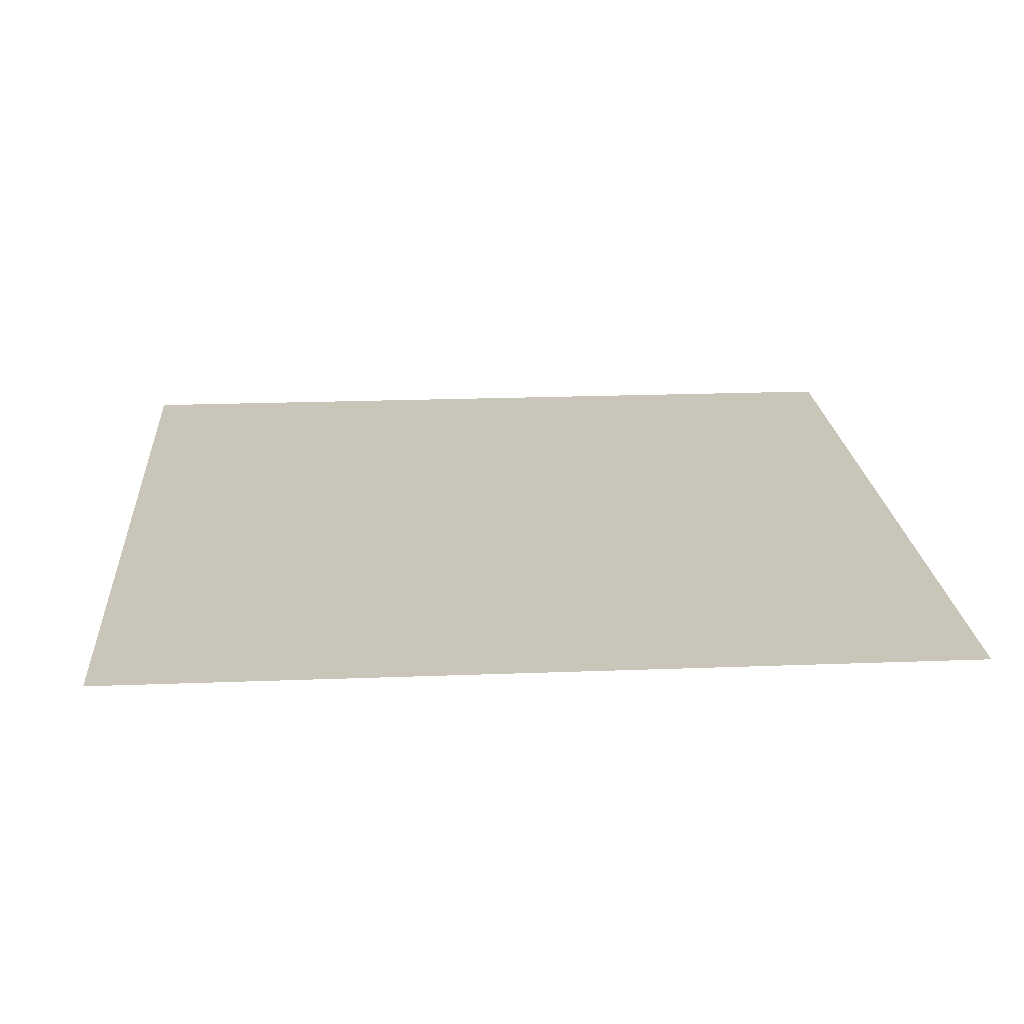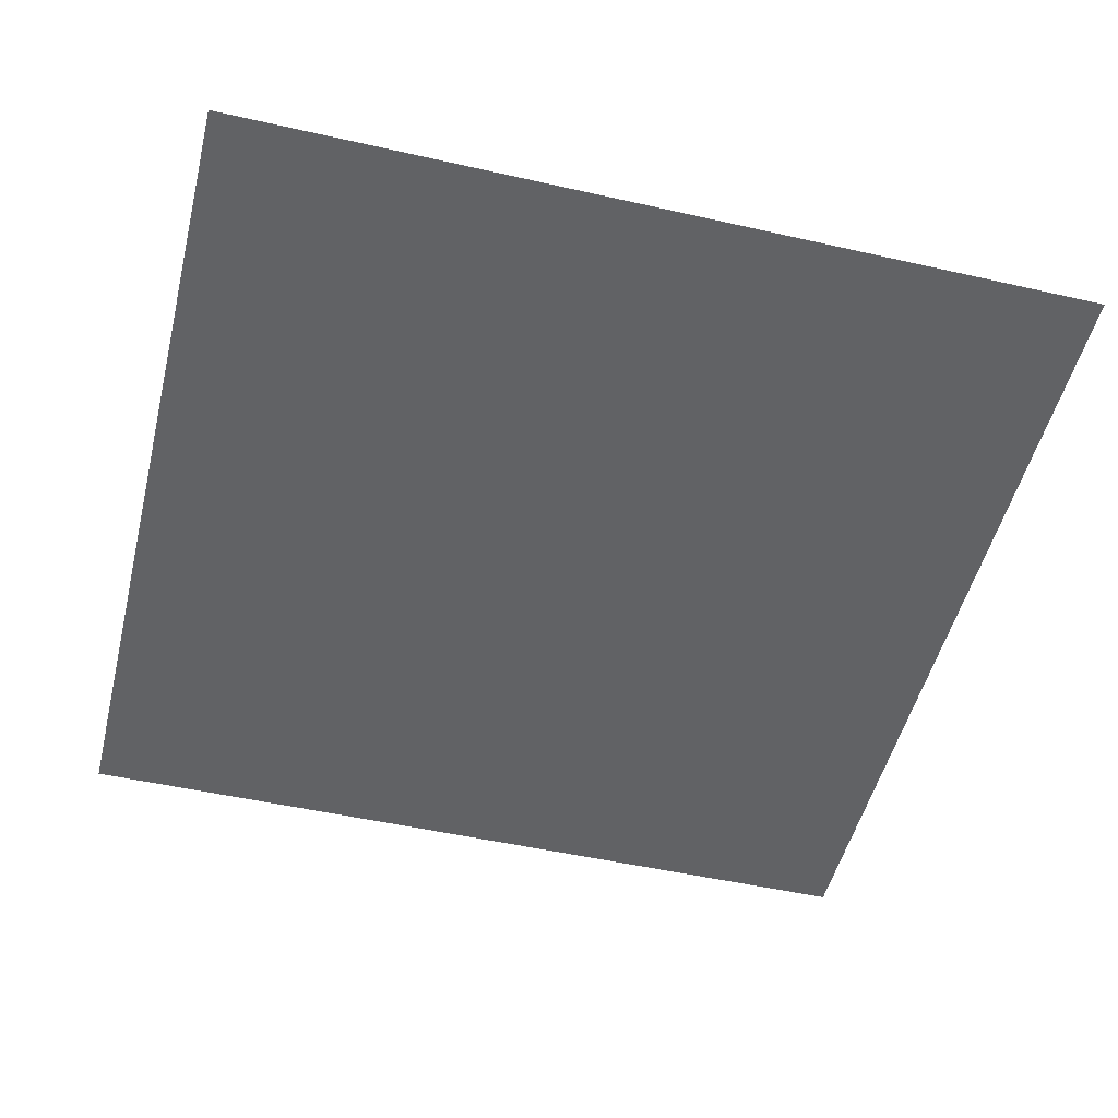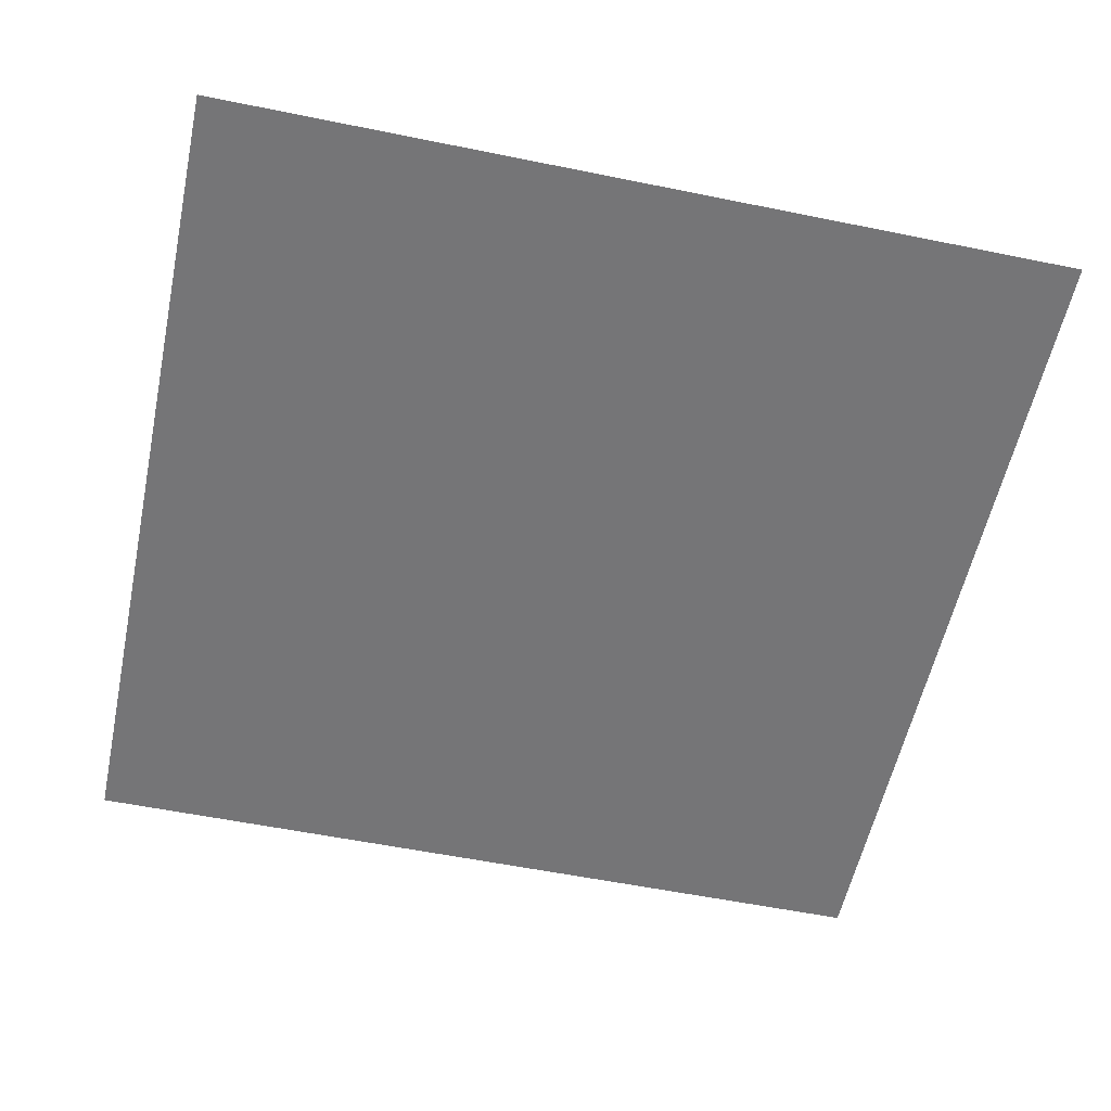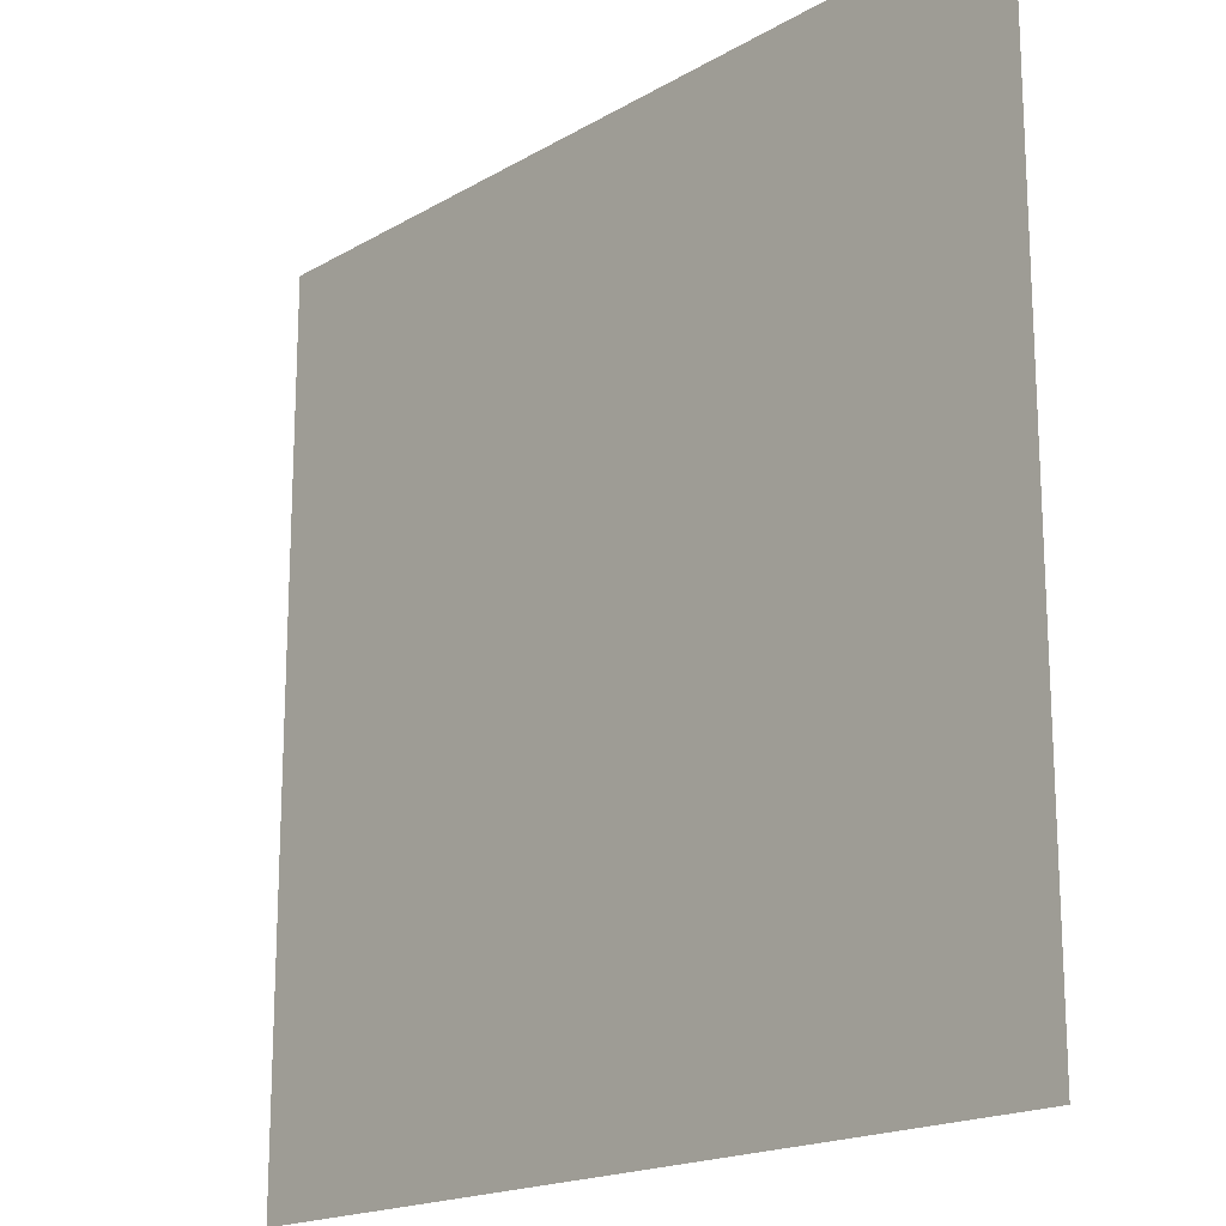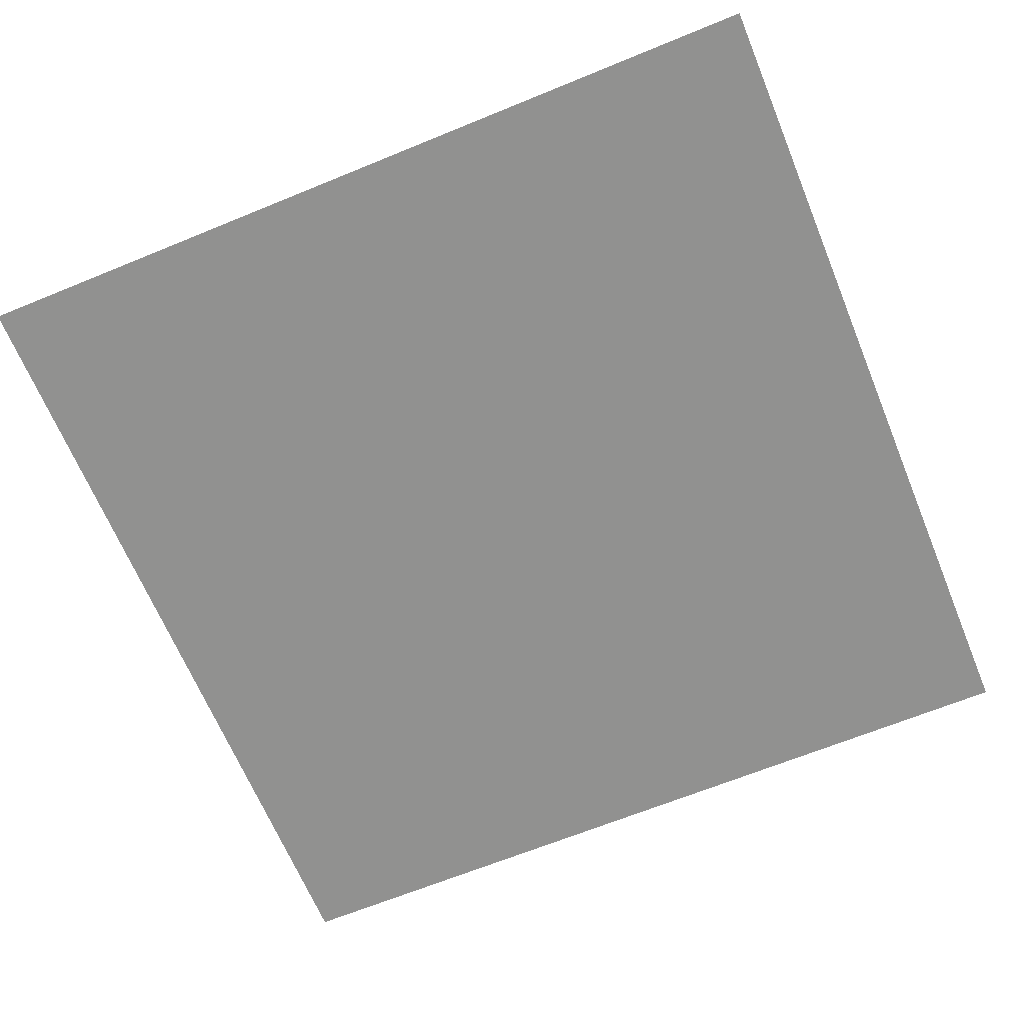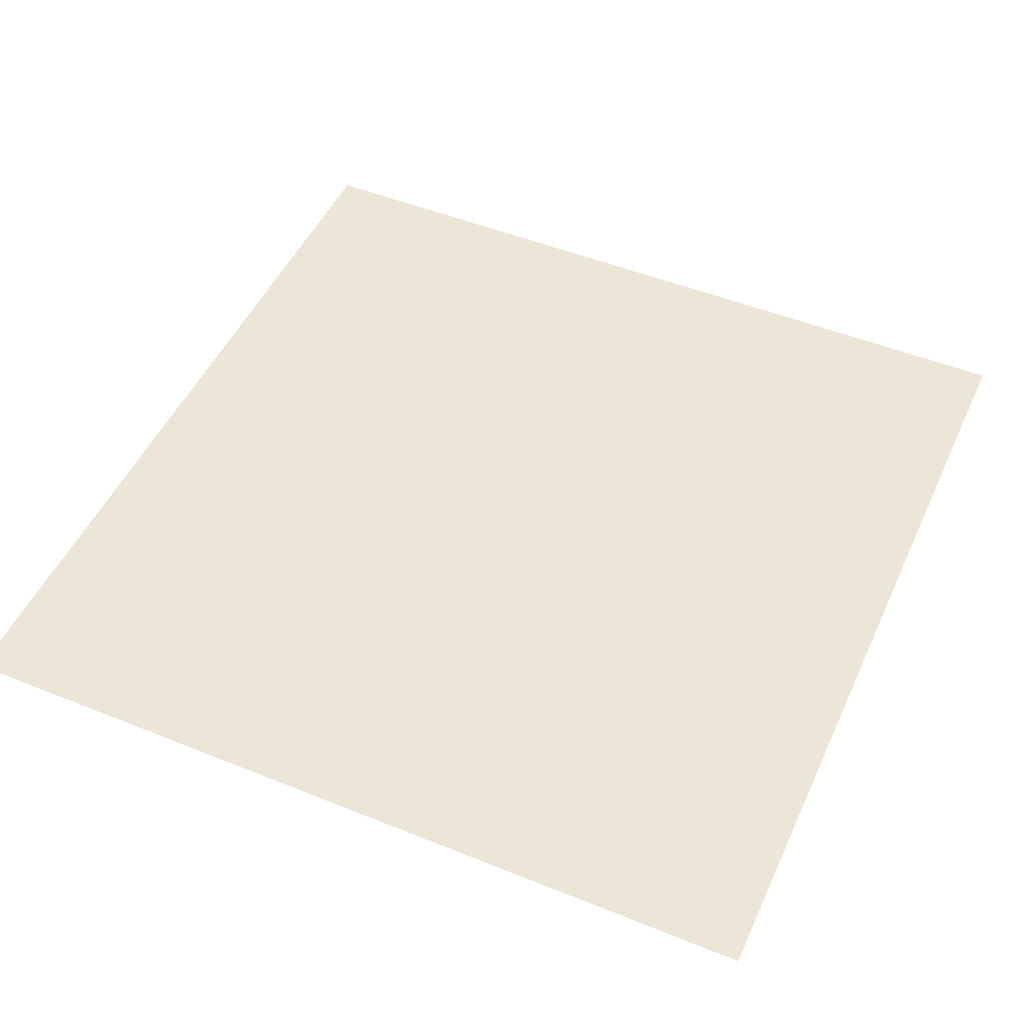
<metadata>
{"format":"obj","ext":"obj","renderer":"f3d","projection":"perspective","resolution":1024,"background":"white","views":[{"elev":20.7,"azim":-94.0,"up":"+Y"},{"elev":-50.6,"azim":-13.9,"up":"+Y"},{"elev":-56.6,"azim":168.0,"up":"+Y"},{"elev":-18.2,"azim":-131.8,"up":"+Z"},{"elev":-65.9,"azim":-157.6,"up":"+Y"},{"elev":49.3,"azim":114.1,"up":"+Y"}]}
</metadata>
<code>
o anticline_joined_bb.008_anticline_joined_bb.009
v 0.01001 -0.192 -0.01
v 0.255 -0.192 -0.01
v 0.01001 -0.192 -0.255
v 0.01001 -0.192 -0.5
v 0.255 -0.192 -0.255
v 0.5 -0.192 -0.01
v 0.255 -0.192 -0.5
v 0.5 -0.192 -0.255
v 0.5 -0.192 -0.5
v 0.745 -0.192 -0.01
v 0.745 -0.192 -0.255
v 0.99 -0.192 -0.01
v 0.745 -0.192 -0.5
v 0.99 -0.192 -0.255
v 0.99 -0.192 -0.5
v 0.745 -0.192 -0.745
v 0.99 -0.192 -0.745
v 0.99 -0.192 -0.99
v 0.745 -0.192 -0.99
v 0.5 -0.192 -0.99
v 0.5 -0.192 -0.745
v 0.255 -0.192 -0.99
v 0.01001 -0.192 -0.99
v 0.255 -0.192 -0.745
v 0.01001 -0.192 -0.745
f 2 3 1
f 5 4 3
f 2 5 3
f 5 7 4
f 6 8 5
f 6 5 2
f 5 8 7
f 11 9 8
f 8 9 7
f 10 8 6
f 10 11 8
f 12 14 11
f 12 11 10
f 11 13 9
f 11 14 13
f 14 15 13
f 13 15 16
f 15 17 16
f 17 18 19
f 16 17 19
f 16 19 20
f 21 20 22
f 21 16 20
f 24 22 23
f 24 21 22
f 9 24 7
f 9 21 24
f 24 23 25
f 7 24 25
f 7 25 4
f 9 13 21
f 21 13 16

</code>
